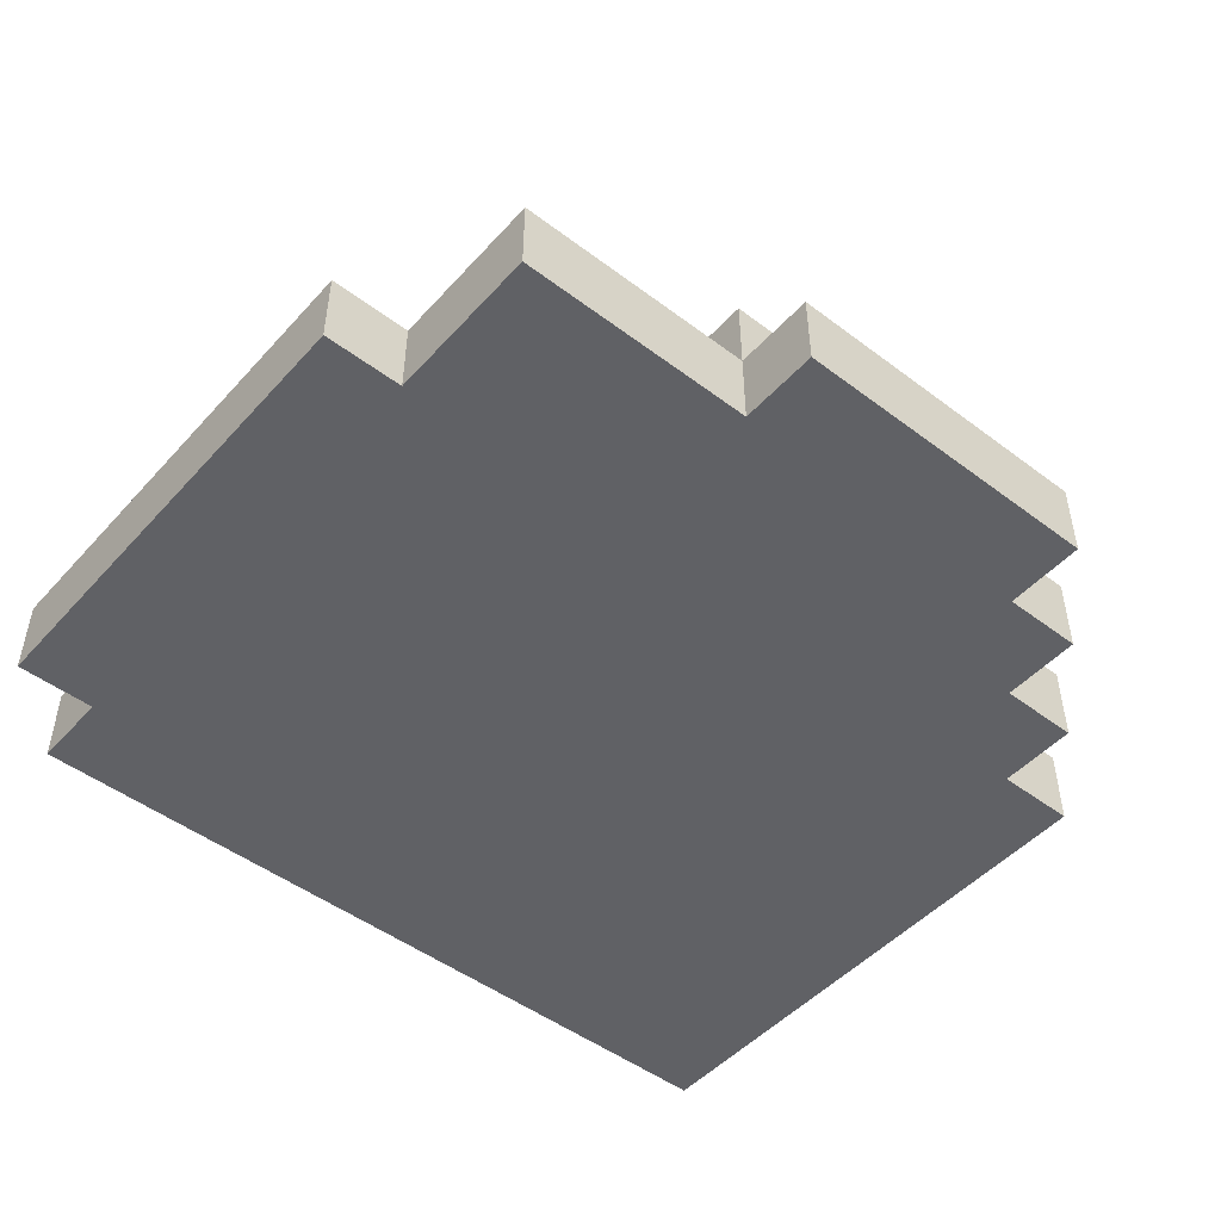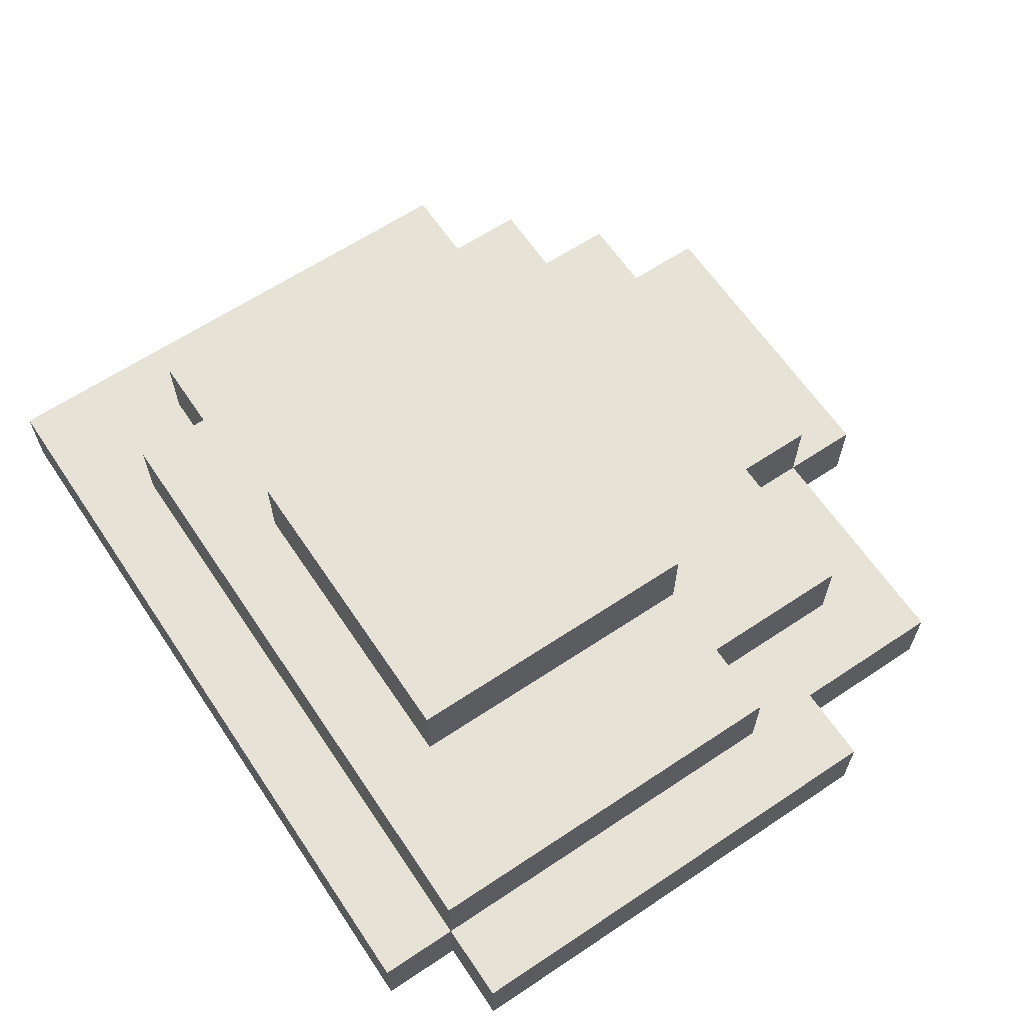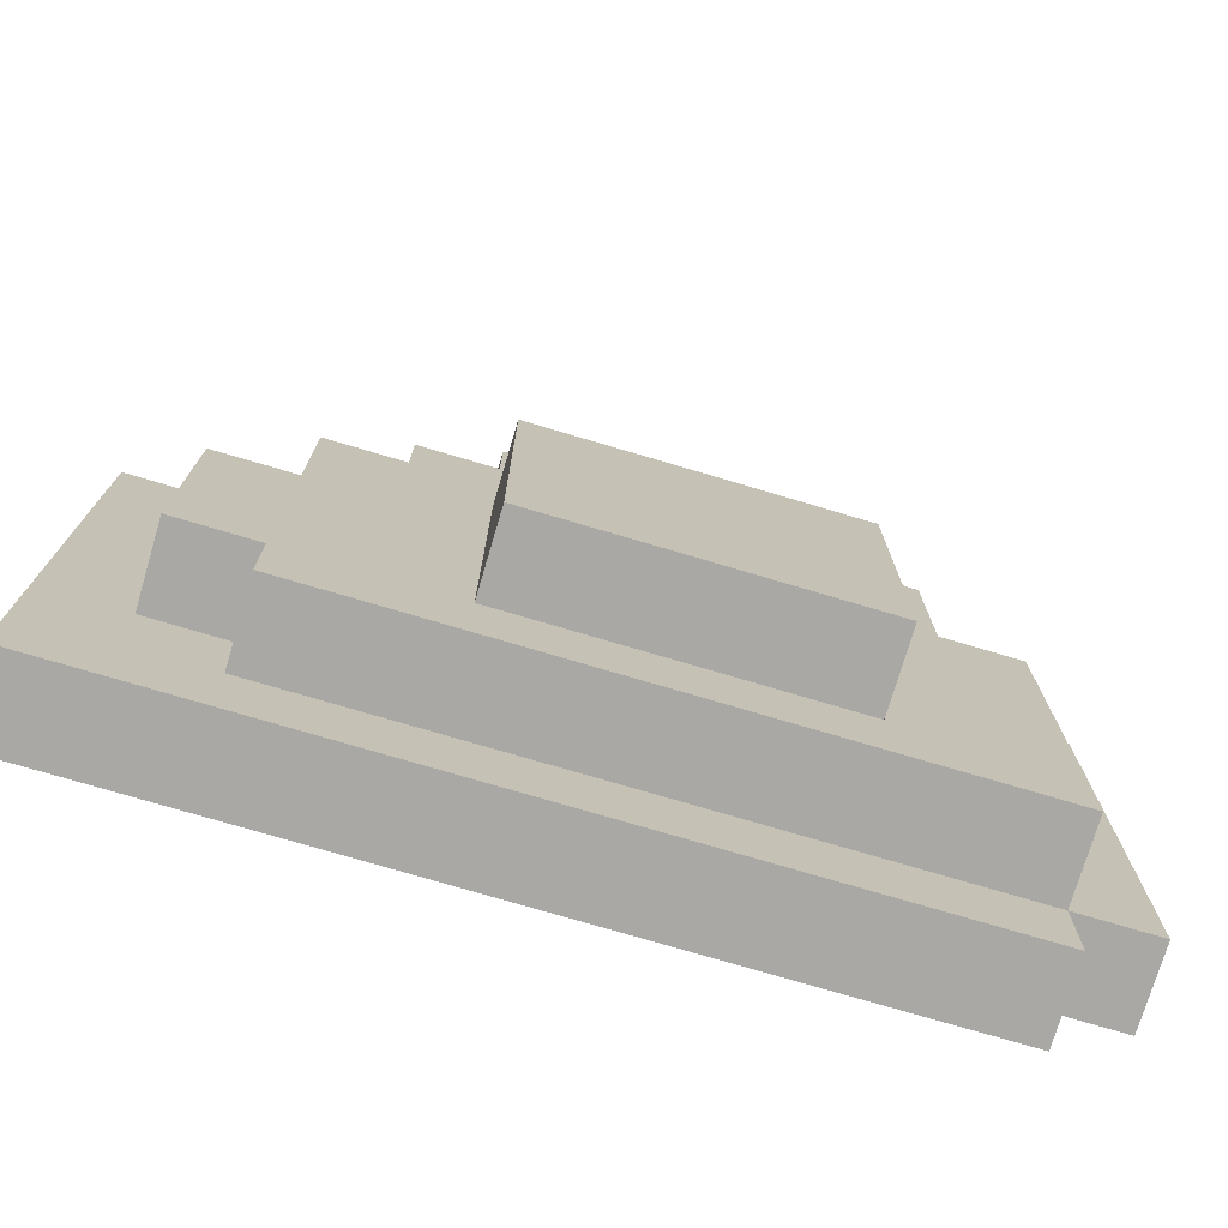
<metadata>
{"format":"obj","ext":"obj","renderer":"f3d","projection":"perspective","resolution":1024,"background":"white","views":[{"elev":-48.6,"azim":-40.0,"up":"+Y"},{"elev":63.4,"azim":-123.9,"up":"+Y"},{"elev":-75.1,"azim":163.5,"up":"+Z"}]}
</metadata>
<code>
o
v 9 0 2.6
v 9 0 2.4
v 9 0 2.3
v 9 0 2.2
v 9 0 2
v 9 0.1 2.6
v 9 0.1 2.4
v 9 0.1 2.3
v 9 0.1 2.2
v 9 0.1 2
v 9.1 0 2.8
v 9.1 0 2.7
v 9.1 0 2.6
v 9.1 0 2
v 9.1 0 1.9
v 9.1 0.1 2.8
v 9.1 0.1 2.7
v 9.1 0.1 2.6
v 9.1 0.1 2.5
v 9.1 0.1 2.4
v 9.1 0.1 2.3
v 9.1 0.1 2.2
v 9.1 0.1 2.1
v 9.1 0.1 2
v 9.1 0.1 1.9
v 9.1 0.2 2.5
v 9.1 0.2 2.4
v 9.1 0.2 2.2
v 9.1 0.2 2.1
v 9.1 0.2 2
v 9.2 0.1 2.7
v 9.2 0.1 2.6
v 9.2 0.1 2.5
v 9.2 0.2 2.7
v 9.2 0.2 2.5
v 9.3 0.2 2.5
v 9.3 0.2 2.4
v 9.3 0.2 2.3
v 9.3 0.2 2.2
v 9.3 0.2 2.1
v 9.3 0.3 2.5
v 9.3 0.3 2.4
v 9.3 0.3 2.3
v 9.3 0.3 2.2
v 9.3 0.3 2.1
v 9.4 0 2.9
v 9.4 0 2.8
v 9.4 0.1 2.9
v 9.4 0.1 2.8
v 9.4 0.1 2.7
v 9.4 0.2 2.8
v 9.4 0.2 2.7
v 9.7 0.1 2.8
v 9.7 0.1 2.7
v 9.7 0.2 2.8
v 9.7 0.2 2.7
v 9.7 0.2 2.5
v 9.7 0.2 2.4
v 9.7 0.2 2.2
v 9.7 0.2 2.1
v 9.7 0.3 2.5
v 9.7 0.3 2.4
v 9.7 0.3 2.2
v 9.7 0.3 2.1
v 9.8 0 2.9
v 9.8 0 2.8
v 9.8 0.1 2.9
v 9.8 0.1 2.8
v 9.8 0.1 2.7
v 9.8 0.1 2.6
v 9.8 0.2 2.7
v 9.8 0.2 2.6
v 9.9 0 2.8
v 9.9 0 2.7
v 9.9 0.1 2.8
v 9.9 0.1 2.7
v 9.9 0.1 2.6
v 9.9 0.1 2.5
v 9.9 0.1 2.4
v 9.9 0.1 2.1
v 9.9 0.1 2
v 9.9 0.2 2.6
v 9.9 0.2 2.5
v 9.9 0.2 2.4
v 9.9 0.2 2.1
v 9.9 0.2 2
v 10 0 2.7
v 10 0 2.6
v 10 0.1 2.7
v 10 0.1 2.6
v 10 0.1 2.4
v 10 0.1 2.3
v 10 0.1 2.2
v 10 0.1 2.1
v 10 0.2 2.4
v 10 0.2 2.3
v 10 0.2 2.2
v 10 0.2 2.1
v 10.1 0 2.6
v 10.1 0 2.5
v 10.1 0 2.4
v 10.1 0 2.3
v 10.1 0 2.2
v 10.1 0 2.1
v 10.1 0 2
v 10.1 0 1.9
v 10.1 0.1 2.6
v 10.1 0.1 2.5
v 10.1 0.1 2.4
v 10.1 0.1 2.3
v 10.1 0.1 2.2
v 10.1 0.1 2.1
v 10.1 0.1 2
v 10.1 0.1 1.9
v 9.4 0 2.9
v 9.4 0.1 2.9
v 9.5 0 2.9
v 9.5 0.1 2.9
v 9.7 0 2.9
v 9.7 0.1 2.9
v 9.8 0 2.9
v 9.8 0.1 2.9
v 9.1 0 2.8
v 9.1 0.1 2.8
v 9.2 0 2.8
v 9.2 0.1 2.8
v 9.3 0 2.8
v 9.3 0.1 2.8
v 9.4 0 2.8
v 9.4 0.1 2.8
v 9.4 0.2 2.8
v 9.5 0.1 2.8
v 9.5 0.2 2.8
v 9.6 0.1 2.8
v 9.6 0.2 2.8
v 9.7 0.1 2.8
v 9.7 0.2 2.8
v 9.8 0 2.8
v 9.8 0.1 2.8
v 9.9 0 2.8
v 9.9 0.1 2.8
v 9.2 0.1 2.7
v 9.2 0.2 2.7
v 9.3 0.1 2.7
v 9.3 0.2 2.7
v 9.4 0.1 2.7
v 9.4 0.2 2.7
v 9.7 0.1 2.7
v 9.7 0.2 2.7
v 9.8 0.1 2.7
v 9.8 0.2 2.7
v 9.9 0 2.7
v 9.9 0.1 2.7
v 10 0 2.7
v 10 0.1 2.7
v 9 0 2.6
v 9 0.1 2.6
v 9.1 0 2.6
v 9.1 0.1 2.6
v 9.8 0.1 2.6
v 9.8 0.2 2.6
v 9.9 0.1 2.6
v 9.9 0.2 2.6
v 10 0 2.6
v 10 0.1 2.6
v 10.1 0 2.6
v 10.1 0.1 2.6
v 9.1 0.1 2.5
v 9.1 0.2 2.5
v 9.2 0.1 2.5
v 9.2 0.2 2.5
v 9.3 0.2 2.5
v 9.3 0.3 2.5
v 9.4 0.2 2.5
v 9.4 0.3 2.5
v 9.5 0.2 2.5
v 9.5 0.3 2.5
v 9.6 0.2 2.5
v 9.6 0.3 2.5
v 9.7 0.2 2.5
v 9.7 0.3 2.5
v 9.9 0.1 2.4
v 9.9 0.2 2.4
v 10 0.1 2.4
v 10 0.2 2.4
v 9.3 0.2 2.1
v 9.3 0.3 2.1
v 9.4 0.2 2.1
v 9.4 0.3 2.1
v 9.5 0.2 2.1
v 9.5 0.3 2.1
v 9.6 0.2 2.1
v 9.6 0.3 2.1
v 9.7 0.2 2.1
v 9.7 0.3 2.1
v 9.9 0.1 2.1
v 9.9 0.2 2.1
v 10 0.1 2.1
v 10 0.2 2.1
v 9 0 2
v 9 0.1 2
v 9.1 0 2
v 9.1 0.1 2
v 9.1 0.2 2
v 9.2 0.1 2
v 9.2 0.2 2
v 9.3 0.1 2
v 9.4 0.1 2
v 9.4 0.2 2
v 9.5 0.1 2
v 9.5 0.2 2
v 9.6 0.1 2
v 9.6 0.2 2
v 9.7 0.1 2
v 9.7 0.2 2
v 9.8 0.1 2
v 9.8 0.2 2
v 9.9 0.1 2
v 9.9 0.2 2
v 9.1 0 1.9
v 9.1 0.1 1.9
v 9.2 0 1.9
v 9.2 0.1 1.9
v 9.3 0 1.9
v 9.3 0.1 1.9
v 9.4 0 1.9
v 9.4 0.1 1.9
v 9.5 0 1.9
v 9.5 0.1 1.9
v 9.6 0 1.9
v 9.6 0.1 1.9
v 9.7 0 1.9
v 9.7 0.1 1.9
v 9.8 0 1.9
v 9.8 0.1 1.9
v 9.9 0 1.9
v 9.9 0.1 1.9
v 10 0 1.9
v 10 0.1 1.9
v 10.1 0 1.9
v 10.1 0.1 1.9
v 9.4 0 2.9
v 9.5 0 2.9
v 9.7 0 2.9
v 9.8 0 2.9
v 9.1 0 2.8
v 9.2 0 2.8
v 9.3 0 2.8
v 9.4 0 2.8
v 9.5 0 2.8
v 9.7 0 2.8
v 9.8 0 2.8
v 9.9 0 2.8
v 9.1 0 2.7
v 9.2 0 2.7
v 9.3 0 2.7
v 9.9 0 2.7
v 10 0 2.7
v 9 0 2.6
v 9.1 0 2.6
v 9.2 0 2.6
v 9.9 0 2.6
v 10 0 2.6
v 10.1 0 2.6
v 9.1 0 2.5
v 9.2 0 2.5
v 10 0 2.5
v 10.1 0 2.5
v 9 0 2.4
v 9.1 0 2.4
v 10 0 2.4
v 10.1 0 2.4
v 9 0 2.3
v 9.1 0 2.3
v 10 0 2.3
v 10.1 0 2.3
v 9 0 2.2
v 9.1 0 2.2
v 10 0 2.2
v 10.1 0 2.2
v 10 0 2.1
v 10.1 0 2.1
v 9 0 2
v 9.1 0 2
v 9.2 0 2
v 9.3 0 2
v 9.4 0 2
v 9.5 0 2
v 9.6 0 2
v 9.7 0 2
v 9.8 0 2
v 9.9 0 2
v 10 0 2
v 10.1 0 2
v 9.1 0 1.9
v 9.2 0 1.9
v 9.3 0 1.9
v 9.4 0 1.9
v 9.5 0 1.9
v 9.6 0 1.9
v 9.7 0 1.9
v 9.8 0 1.9
v 9.9 0 1.9
v 10 0 1.9
v 10.1 0 1.9
v 9.4 0.1 2.9
v 9.5 0.1 2.9
v 9.7 0.1 2.9
v 9.8 0.1 2.9
v 9.1 0.1 2.8
v 9.2 0.1 2.8
v 9.3 0.1 2.8
v 9.4 0.1 2.8
v 9.5 0.1 2.8
v 9.6 0.1 2.8
v 9.7 0.1 2.8
v 9.8 0.1 2.8
v 9.9 0.1 2.8
v 9.1 0.1 2.7
v 9.2 0.1 2.7
v 9.3 0.1 2.7
v 9.4 0.1 2.7
v 9.7 0.1 2.7
v 9.8 0.1 2.7
v 9.9 0.1 2.7
v 10 0.1 2.7
v 9 0.1 2.6
v 9.1 0.1 2.6
v 9.2 0.1 2.6
v 9.8 0.1 2.6
v 9.9 0.1 2.6
v 10 0.1 2.6
v 10.1 0.1 2.6
v 9.1 0.1 2.5
v 9.2 0.1 2.5
v 9.9 0.1 2.5
v 10 0.1 2.5
v 10.1 0.1 2.5
v 9 0.1 2.4
v 9.1 0.1 2.4
v 9.9 0.1 2.4
v 10 0.1 2.4
v 10.1 0.1 2.4
v 9 0.1 2.3
v 9.1 0.1 2.3
v 10 0.1 2.3
v 10.1 0.1 2.3
v 9 0.1 2.2
v 9.1 0.1 2.2
v 10 0.1 2.2
v 10.1 0.1 2.2
v 9.1 0.1 2.1
v 9.9 0.1 2.1
v 10 0.1 2.1
v 10.1 0.1 2.1
v 9 0.1 2
v 9.1 0.1 2
v 9.2 0.1 2
v 9.3 0.1 2
v 9.4 0.1 2
v 9.5 0.1 2
v 9.6 0.1 2
v 9.7 0.1 2
v 9.8 0.1 2
v 9.9 0.1 2
v 10 0.1 2
v 10.1 0.1 2
v 9.1 0.1 1.9
v 9.2 0.1 1.9
v 9.3 0.1 1.9
v 9.4 0.1 1.9
v 9.5 0.1 1.9
v 9.6 0.1 1.9
v 9.7 0.1 1.9
v 9.8 0.1 1.9
v 9.9 0.1 1.9
v 10 0.1 1.9
v 10.1 0.1 1.9
v 9.4 0.2 2.8
v 9.5 0.2 2.8
v 9.6 0.2 2.8
v 9.7 0.2 2.8
v 9.2 0.2 2.7
v 9.3 0.2 2.7
v 9.4 0.2 2.7
v 9.5 0.2 2.7
v 9.6 0.2 2.7
v 9.7 0.2 2.7
v 9.8 0.2 2.7
v 9.3 0.2 2.6
v 9.4 0.2 2.6
v 9.5 0.2 2.6
v 9.6 0.2 2.6
v 9.7 0.2 2.6
v 9.8 0.2 2.6
v 9.9 0.2 2.6
v 9.1 0.2 2.5
v 9.2 0.2 2.5
v 9.3 0.2 2.5
v 9.4 0.2 2.5
v 9.5 0.2 2.5
v 9.6 0.2 2.5
v 9.7 0.2 2.5
v 9.8 0.2 2.5
v 9.9 0.2 2.5
v 9.1 0.2 2.4
v 9.2 0.2 2.4
v 9.3 0.2 2.4
v 9.7 0.2 2.4
v 9.8 0.2 2.4
v 9.9 0.2 2.4
v 10 0.2 2.4
v 9.2 0.2 2.3
v 9.3 0.2 2.3
v 9.8 0.2 2.3
v 9.9 0.2 2.3
v 10 0.2 2.3
v 9.1 0.2 2.2
v 9.2 0.2 2.2
v 9.3 0.2 2.2
v 9.7 0.2 2.2
v 9.8 0.2 2.2
v 9.9 0.2 2.2
v 10 0.2 2.2
v 9.1 0.2 2.1
v 9.2 0.2 2.1
v 9.3 0.2 2.1
v 9.4 0.2 2.1
v 9.5 0.2 2.1
v 9.6 0.2 2.1
v 9.7 0.2 2.1
v 9.8 0.2 2.1
v 9.9 0.2 2.1
v 10 0.2 2.1
v 9.1 0.2 2
v 9.2 0.2 2
v 9.4 0.2 2
v 9.5 0.2 2
v 9.6 0.2 2
v 9.7 0.2 2
v 9.8 0.2 2
v 9.9 0.2 2
v 9.3 0.3 2.5
v 9.4 0.3 2.5
v 9.5 0.3 2.5
v 9.6 0.3 2.5
v 9.7 0.3 2.5
v 9.3 0.3 2.4
v 9.4 0.3 2.4
v 9.5 0.3 2.4
v 9.6 0.3 2.4
v 9.7 0.3 2.4
v 9.3 0.3 2.3
v 9.4 0.3 2.3
v 9.5 0.3 2.3
v 9.6 0.3 2.3
v 9.3 0.3 2.2
v 9.4 0.3 2.2
v 9.5 0.3 2.2
v 9.6 0.3 2.2
v 9.7 0.3 2.2
v 9.3 0.3 2.1
v 9.4 0.3 2.1
v 9.5 0.3 2.1
v 9.6 0.3 2.1
v 9.7 0.3 2.1
f 6 2 1
f 7 3 2
f 7 2 6
f 8 4 3
f 8 3 7
f 9 5 4
f 9 4 8
f 10 5 9
f 16 12 11
f 17 13 12
f 17 12 16
f 18 13 17
f 24 15 14
f 25 15 24
f 26 20 19
f 27 21 20
f 27 20 26
f 27 22 21
f 28 23 22
f 28 22 27
f 29 24 23
f 29 23 28
f 30 24 29
f 34 32 31
f 34 33 32
f 35 33 34
f 41 37 36
f 42 38 37
f 42 37 41
f 43 39 38
f 43 38 42
f 44 40 39
f 44 39 43
f 45 40 44
f 48 47 46
f 49 47 48
f 51 50 49
f 52 50 51
f 53 54 55
f 55 54 56
f 57 58 61
f 58 59 62
f 61 58 62
f 59 60 63
f 62 59 63
f 63 60 64
f 65 66 67
f 67 66 68
f 69 70 71
f 71 70 72
f 73 74 75
f 75 74 76
f 77 78 82
f 78 79 83
f 82 78 83
f 83 79 84
f 80 81 85
f 85 81 86
f 87 88 89
f 89 88 90
f 91 92 95
f 92 93 96
f 95 92 96
f 93 94 97
f 96 93 97
f 97 94 98
f 99 100 107
f 100 101 108
f 107 100 108
f 101 102 109
f 108 101 109
f 102 103 110
f 109 102 110
f 103 104 111
f 110 103 111
f 104 105 112
f 111 104 112
f 105 106 113
f 112 105 113
f 113 106 114
f 117 116 115
f 118 116 117
f 119 118 117
f 120 118 119
f 121 120 119
f 122 120 121
f 125 124 123
f 126 124 125
f 127 126 125
f 128 126 127
f 129 128 127
f 130 128 129
f 132 131 130
f 133 131 132
f 134 133 132
f 135 133 134
f 136 135 134
f 137 135 136
f 140 139 138
f 141 139 140
f 144 143 142
f 145 143 144
f 146 145 144
f 147 145 146
f 150 149 148
f 151 149 150
f 154 153 152
f 155 153 154
f 158 157 156
f 159 157 158
f 162 161 160
f 163 161 162
f 166 165 164
f 167 165 166
f 170 169 168
f 171 169 170
f 174 173 172
f 175 173 174
f 176 175 174
f 177 175 176
f 178 177 176
f 179 177 178
f 180 179 178
f 181 179 180
f 184 183 182
f 185 183 184
f 186 187 188
f 188 187 189
f 188 189 190
f 190 189 191
f 190 191 192
f 192 191 193
f 192 193 194
f 194 193 195
f 196 197 198
f 198 197 199
f 200 201 202
f 202 201 203
f 203 204 205
f 205 204 206
f 205 206 207
f 207 206 208
f 208 206 209
f 208 209 210
f 210 209 211
f 210 211 212
f 212 211 213
f 212 213 214
f 214 213 215
f 214 215 216
f 216 215 217
f 216 217 218
f 218 217 219
f 220 221 222
f 222 221 223
f 222 223 224
f 224 223 225
f 224 225 226
f 226 225 227
f 226 227 228
f 228 227 229
f 228 229 230
f 230 229 231
f 230 231 232
f 232 231 233
f 232 233 234
f 234 233 235
f 234 235 236
f 236 235 237
f 236 237 238
f 238 237 239
f 238 239 240
f 240 239 241
f 249 243 242
f 250 244 243
f 250 243 249
f 251 245 244
f 251 244 250
f 252 245 251
f 254 247 246
f 255 248 247
f 255 247 254
f 256 249 248
f 256 248 255
f 256 250 249
f 256 252 251
f 256 251 250
f 256 253 252
f 257 253 256
f 260 255 254
f 261 256 255
f 261 257 256
f 261 255 260
f 262 258 257
f 262 257 261
f 263 258 262
f 265 261 260
f 265 260 259
f 266 263 262
f 266 261 265
f 266 262 261
f 267 264 263
f 267 263 266
f 268 264 267
f 269 266 265
f 269 265 259
f 269 268 267
f 269 267 266
f 270 268 269
f 271 268 270
f 272 268 271
f 273 270 269
f 274 271 270
f 274 270 273
f 275 272 271
f 275 271 274
f 276 272 275
f 277 274 273
f 278 275 274
f 278 274 277
f 279 276 275
f 279 275 278
f 280 276 279
f 281 278 277
f 281 279 278
f 281 280 279
f 282 280 281
f 283 281 277
f 284 281 283
f 285 281 284
f 286 281 285
f 287 281 286
f 288 281 287
f 289 281 288
f 290 281 289
f 291 281 290
f 292 281 291
f 293 282 281
f 293 281 292
f 294 282 293
f 295 285 284
f 296 286 285
f 296 285 295
f 297 287 286
f 297 286 296
f 298 288 287
f 298 287 297
f 299 289 288
f 299 288 298
f 300 290 289
f 300 289 299
f 301 291 290
f 301 290 300
f 302 292 291
f 302 291 301
f 303 293 292
f 303 292 302
f 304 294 293
f 304 293 303
f 305 294 304
f 306 307 313
f 307 308 314
f 313 307 314
f 314 308 315
f 308 309 316
f 315 308 316
f 316 309 317
f 310 311 319
f 311 312 320
f 319 311 320
f 312 313 321
f 320 312 321
f 321 313 322
f 317 318 323
f 316 317 323
f 323 318 324
f 324 318 325
f 319 320 328
f 328 320 329
f 324 325 330
f 325 326 331
f 330 325 331
f 331 326 332
f 328 329 334
f 327 328 334
f 334 329 335
f 331 332 336
f 332 333 337
f 336 332 337
f 337 333 338
f 327 334 339
f 339 334 340
f 337 338 341
f 336 337 341
f 341 338 342
f 342 338 343
f 339 340 344
f 344 340 345
f 342 343 346
f 346 343 347
f 344 345 348
f 348 345 349
f 346 347 350
f 350 347 351
f 348 349 352
f 350 351 354
f 354 351 355
f 348 352 356
f 356 352 357
f 353 354 365
f 354 355 366
f 365 354 366
f 366 355 367
f 357 358 368
f 358 359 369
f 368 358 369
f 359 360 370
f 369 359 370
f 360 361 371
f 370 360 371
f 361 362 372
f 371 361 372
f 362 363 373
f 372 362 373
f 363 364 374
f 373 363 374
f 364 365 375
f 374 364 375
f 365 366 376
f 375 365 376
f 366 367 377
f 376 366 377
f 377 367 378
f 379 380 385
f 380 381 386
f 385 380 386
f 381 382 387
f 386 381 387
f 387 382 388
f 383 384 390
f 384 385 390
f 385 386 391
f 390 385 391
f 386 387 392
f 391 386 392
f 387 388 393
f 392 387 393
f 388 389 394
f 393 388 394
f 394 389 395
f 392 393 398
f 391 392 398
f 394 395 398
f 393 394 398
f 390 391 398
f 383 390 398
f 398 395 399
f 399 395 400
f 400 395 401
f 401 395 402
f 402 395 403
f 395 396 404
f 403 395 404
f 404 396 405
f 397 398 406
f 398 399 407
f 406 398 407
f 407 399 408
f 403 404 409
f 404 405 410
f 409 404 410
f 410 405 411
f 407 408 413
f 406 407 413
f 413 408 414
f 410 411 415
f 409 410 415
f 411 412 416
f 415 411 416
f 416 412 417
f 413 414 418
f 406 413 418
f 418 414 419
f 419 414 420
f 409 415 421
f 415 416 422
f 421 415 422
f 416 417 423
f 422 416 423
f 423 417 424
f 418 419 425
f 419 420 426
f 425 419 426
f 426 420 427
f 421 422 431
f 422 423 431
f 431 423 432
f 423 424 433
f 432 423 433
f 433 424 434
f 425 426 435
f 426 427 436
f 435 426 436
f 427 428 436
f 428 429 437
f 436 428 437
f 429 430 438
f 437 429 438
f 430 431 439
f 438 430 439
f 431 432 440
f 439 431 440
f 432 433 441
f 440 432 441
f 441 433 442
f 443 444 448
f 444 445 449
f 448 444 449
f 445 446 450
f 449 445 450
f 446 447 451
f 450 446 451
f 451 447 452
f 448 449 453
f 449 450 454
f 453 449 454
f 450 451 455
f 454 450 455
f 451 452 456
f 455 451 456
f 453 454 457
f 454 455 458
f 457 454 458
f 455 456 458
f 458 456 459
f 456 452 460
f 459 456 460
f 460 452 461
f 457 458 462
f 458 459 463
f 462 458 463
f 459 460 464
f 463 459 464
f 460 461 465
f 464 460 465
f 465 461 466

</code>
